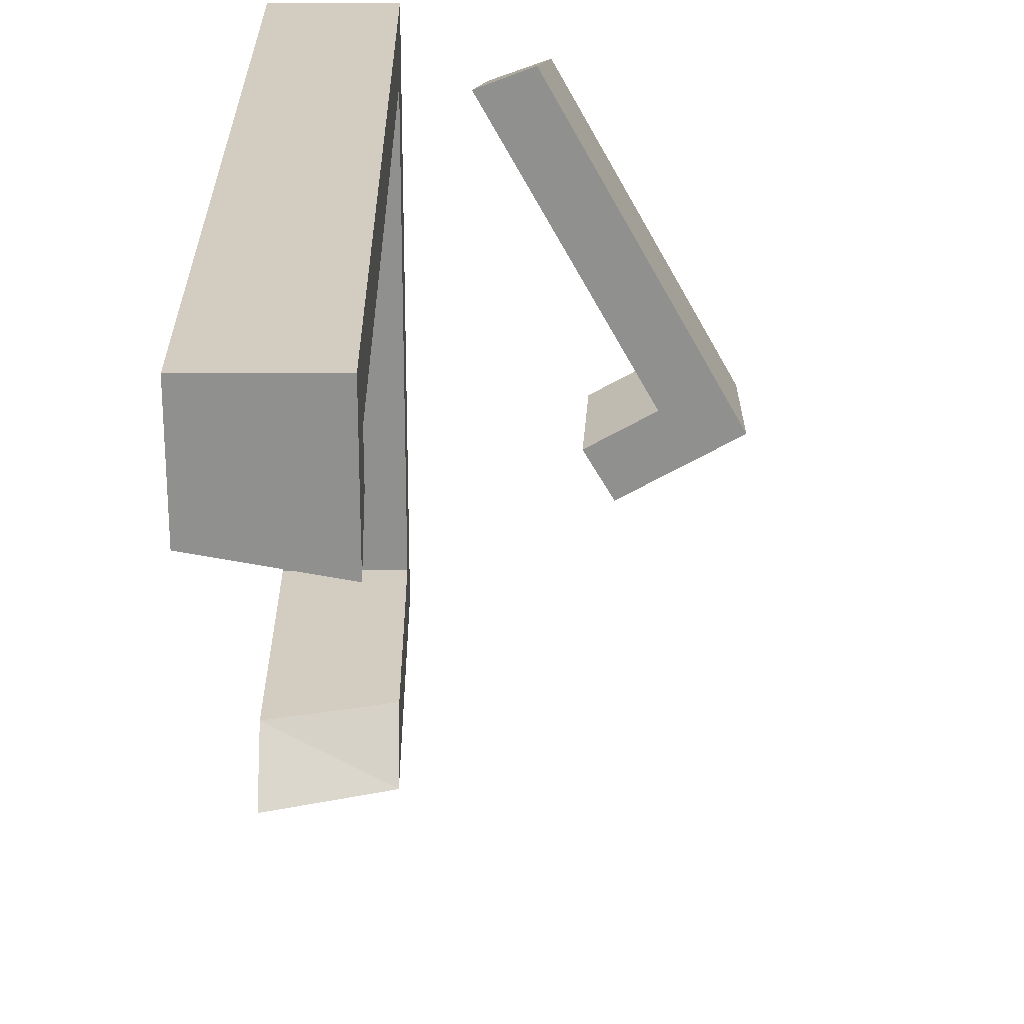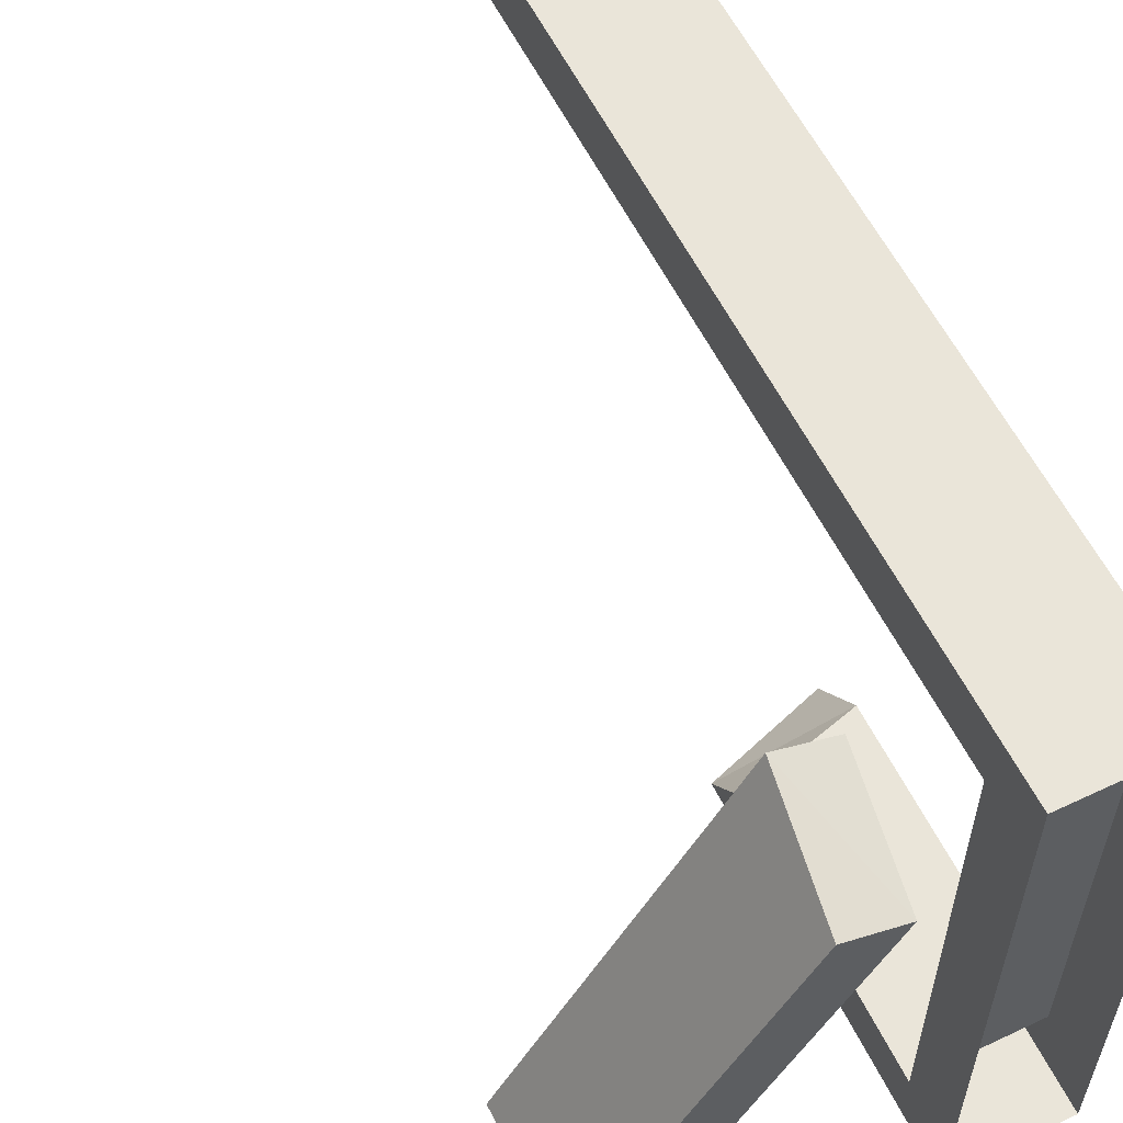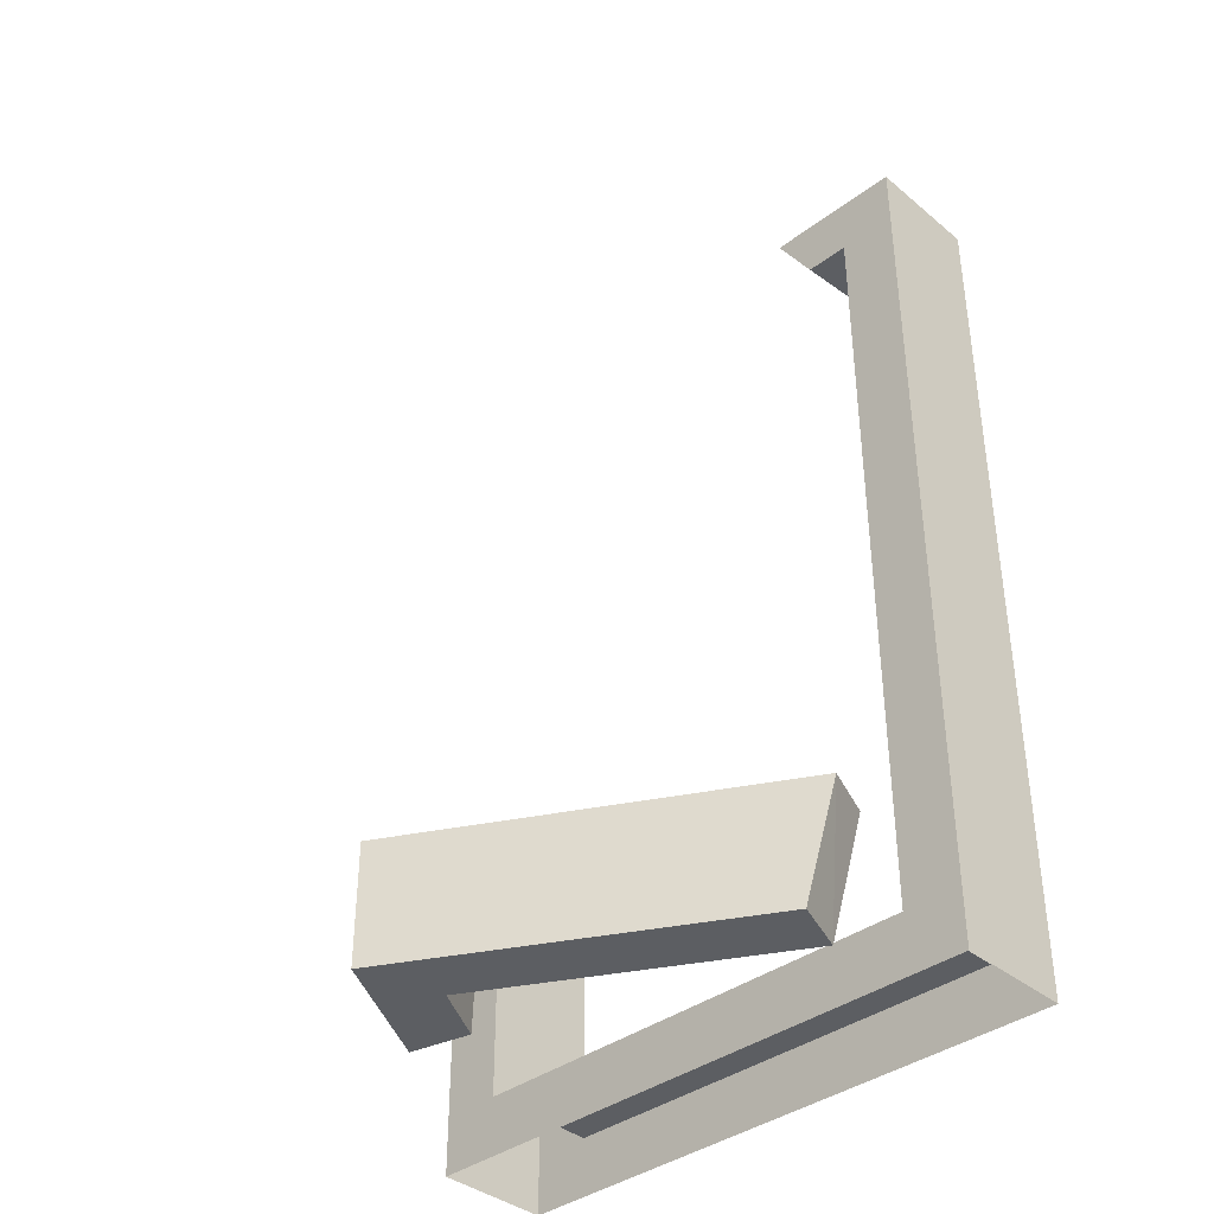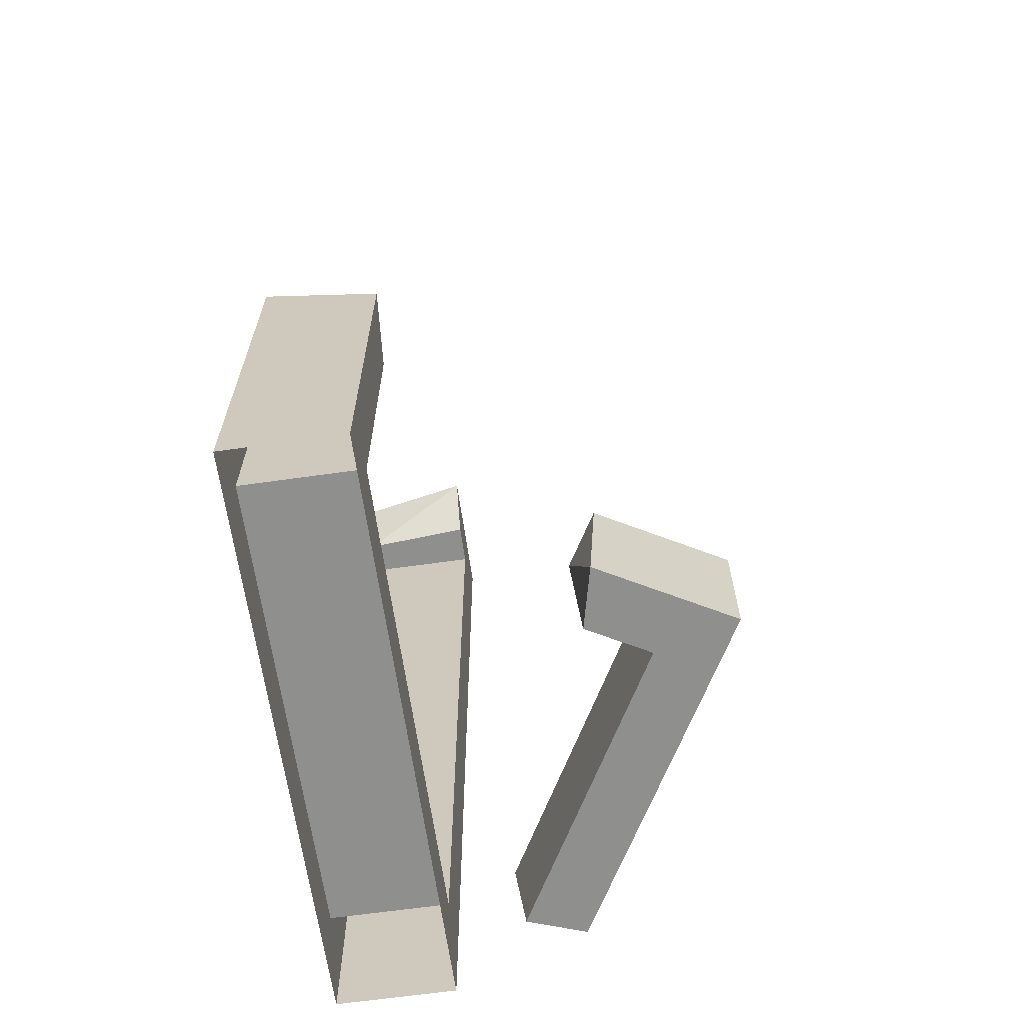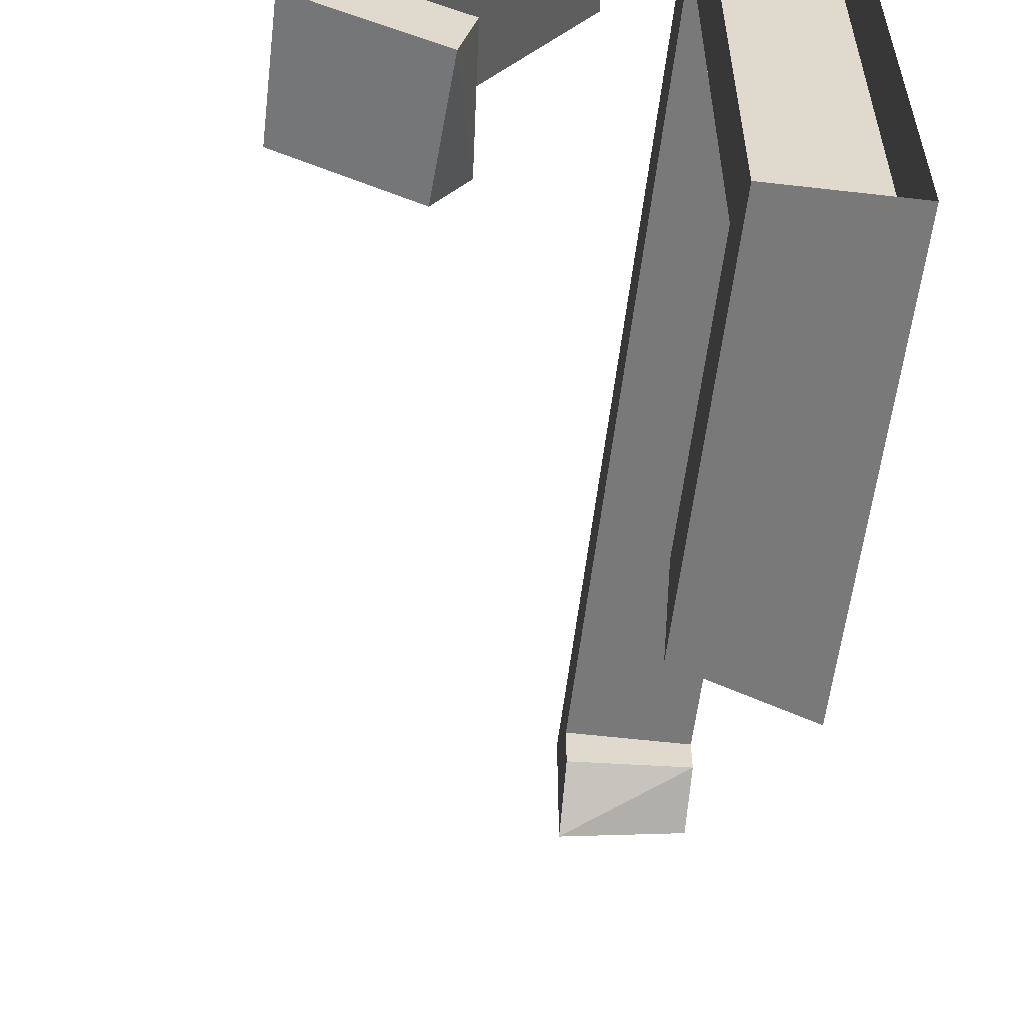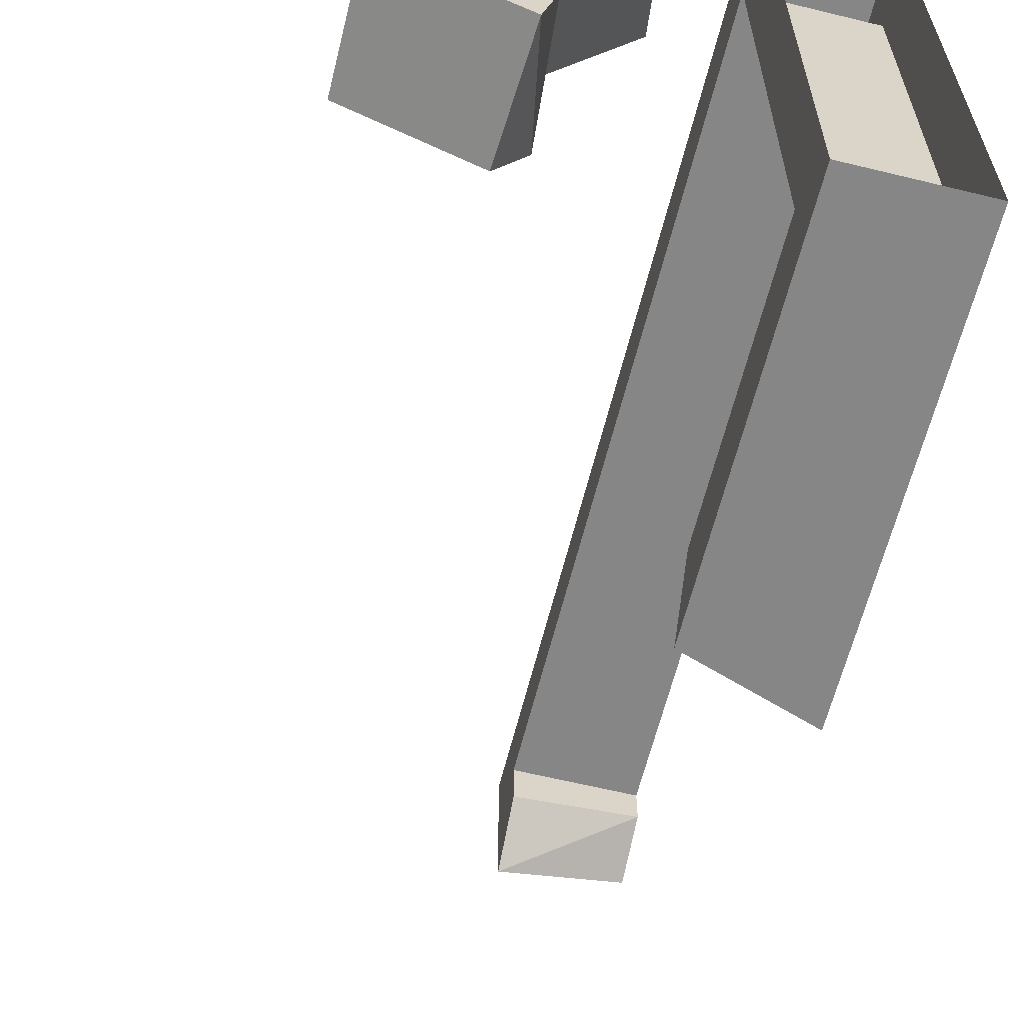
<metadata>
{"format":"obj","ext":"obj","renderer":"f3d","projection":"perspective","resolution":1024,"background":"white","views":[{"elev":24.6,"azim":179.6,"up":"+Z"},{"elev":58.1,"azim":-26.0,"up":"+Z"},{"elev":-38.1,"azim":-46.2,"up":"+Y"},{"elev":-65.1,"azim":-171.9,"up":"+Y"},{"elev":-57.8,"azim":-6.8,"up":"+Z"},{"elev":-62.2,"azim":-13.9,"up":"+Z"}]}
</metadata>
<code>
o Portal_brk_Cube.005
v 0.7 0 -1
v -0.754 0.4 -0.2422
v 0.7 0 1
v 0.7 3 1
v 0.3 0 -1
v -0.754 -0 -0.2422
v 0.3 0 1
v 0.3 3 1
v 0.3 2.8 0.8
v 0.7 2.8 0.8
v 0.3 0.2 -0.8
v 0.7 0.2 -0.8
v -0.4818 -0 -0.165
v -0.4818 0.4 -0.165
v 0.3 0.2 0.8
v 0.7 0.2 0.8
v 0.7 1.38 -1
v 0.7 1.196 -0.8
v 0.3 1.247 -1
v 0.3 1.087 -0.8
v -0.3526 0.4 -0.4661
v -0.2823 -0 -0.2764
v -0.3296 -0 -0.479
v -0.2517 0.4 -0.2934
v 0.3 3 0.5244
v 0.7 2.8 0.6799
v 0.3 2.8 0.65
v 0.7 3 0.6005
v -0.1567 -0 0.8281
v -0.107 0.4 0.917
v 0.08201 0.4 0.8453
v 0.0341 -0 0.7595
f 9 7 8
f 4 7 3
f 7 11 5
f 19 1 5
f 8 28 25
f 15 10 16
f 11 19 5
f 13 29 6
f 11 16 12
f 12 20 11
f 14 32 13
f 30 14 2
f 16 4 3
f 12 3 1
f 14 21 2
f 17 12 1
f 21 6 2
f 22 14 13
f 23 13 6
f 26 9 27
f 25 9 8
f 28 10 26
f 29 2 6
f 28 26 25
f 26 27 25
f 21 24 23
f 22 23 24
f 20 18 19
f 17 19 18
f 29 32 30
f 31 30 32
f 9 15 7
f 4 8 7
f 7 15 11
f 19 17 1
f 8 4 28
f 15 9 10
f 11 20 19
f 13 32 29
f 11 15 16
f 12 18 20
f 14 31 32
f 30 31 14
f 16 10 4
f 12 16 3
f 14 24 21
f 17 18 12
f 21 23 6
f 22 24 14
f 23 22 13
f 26 10 9
f 25 27 9
f 28 4 10
f 29 30 2

</code>
